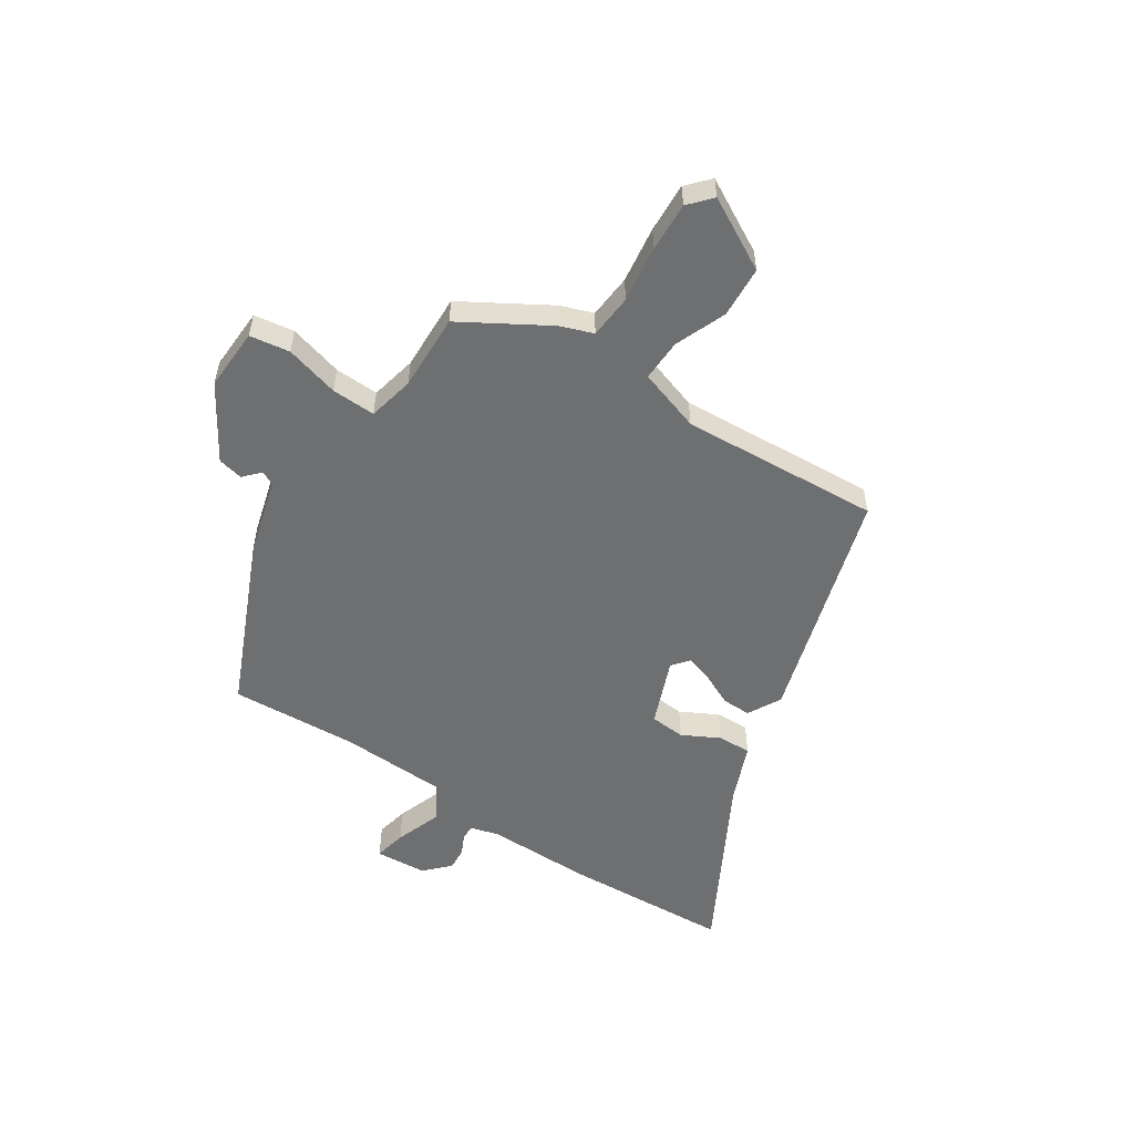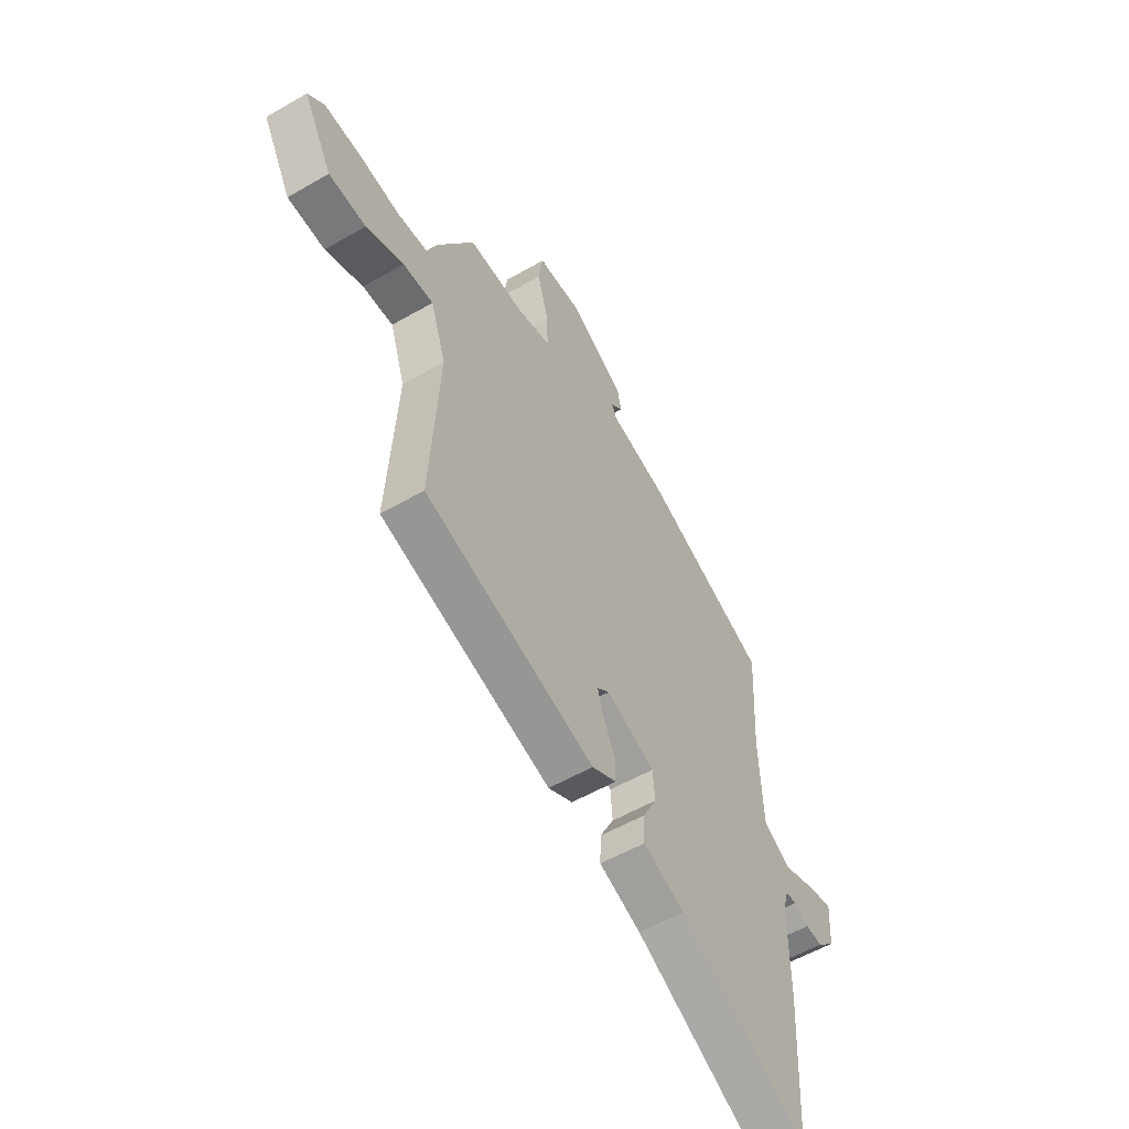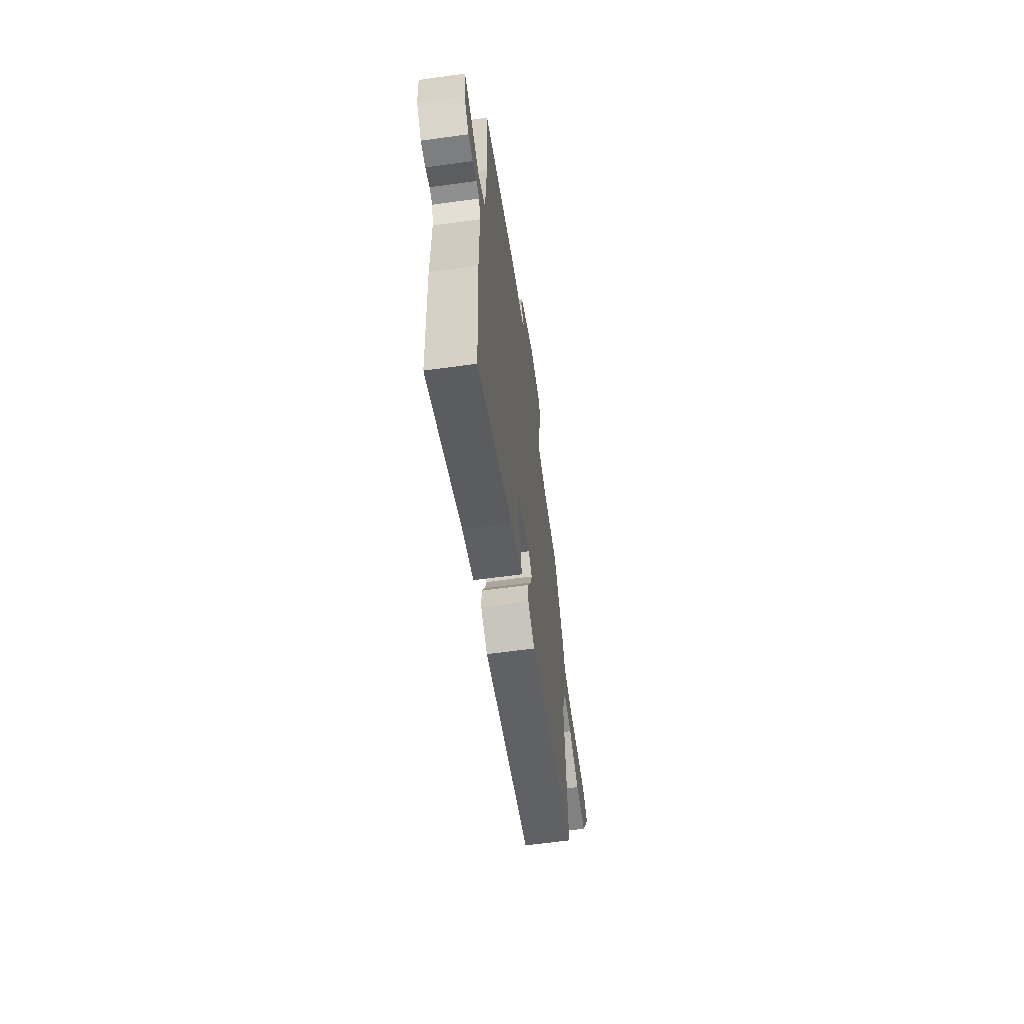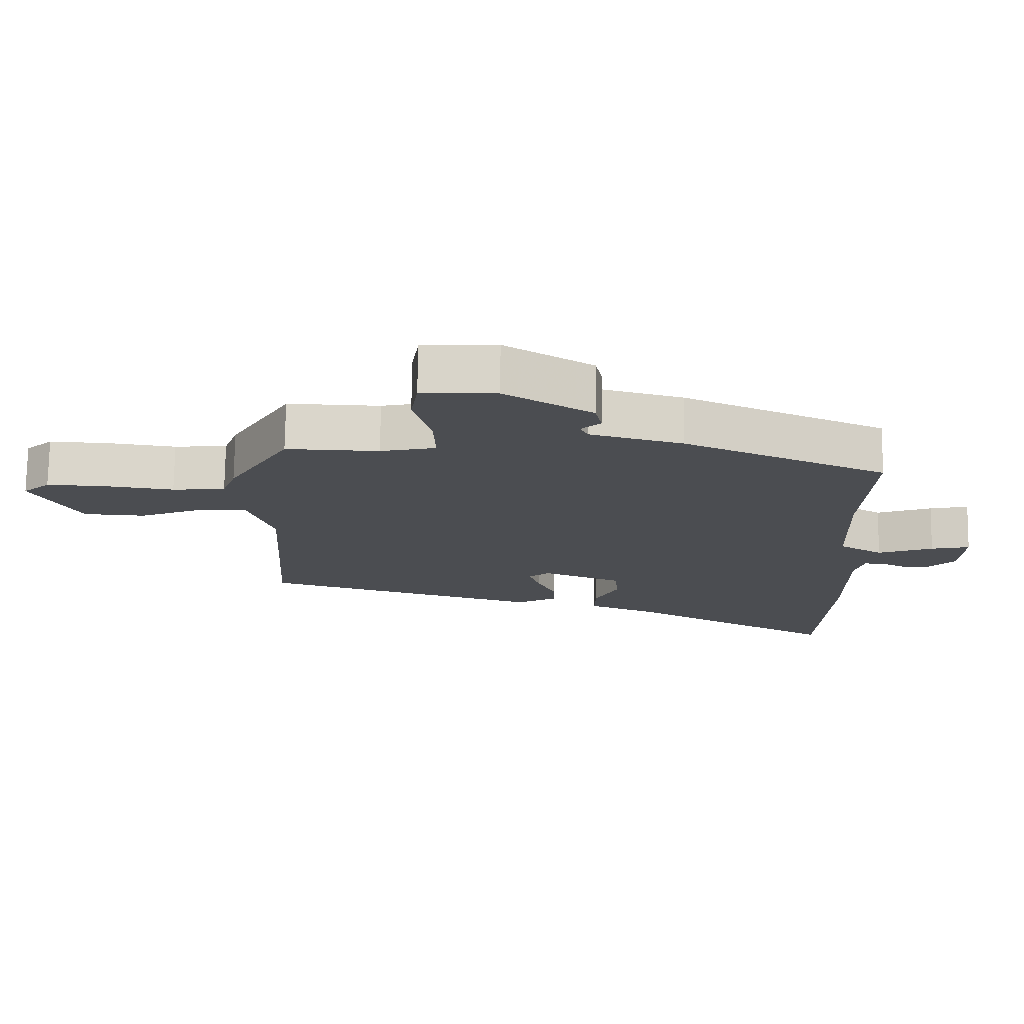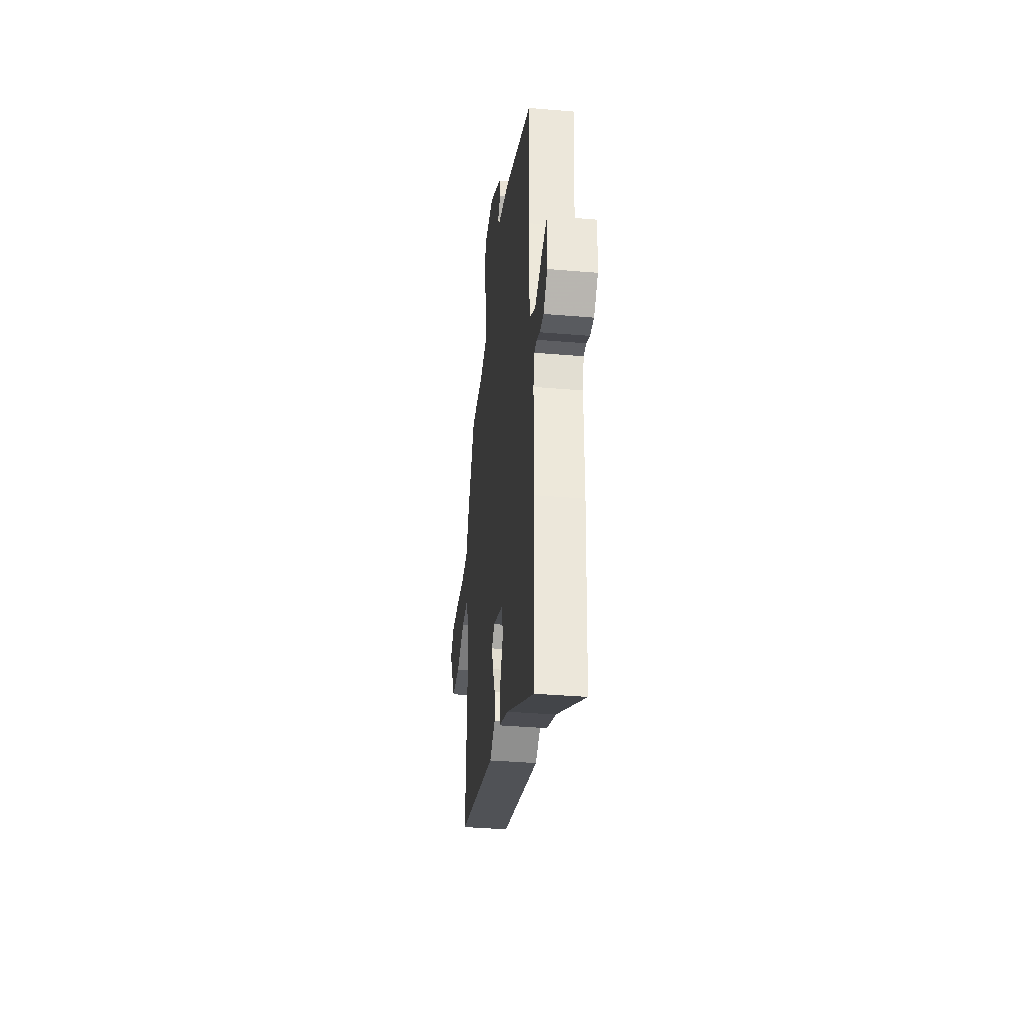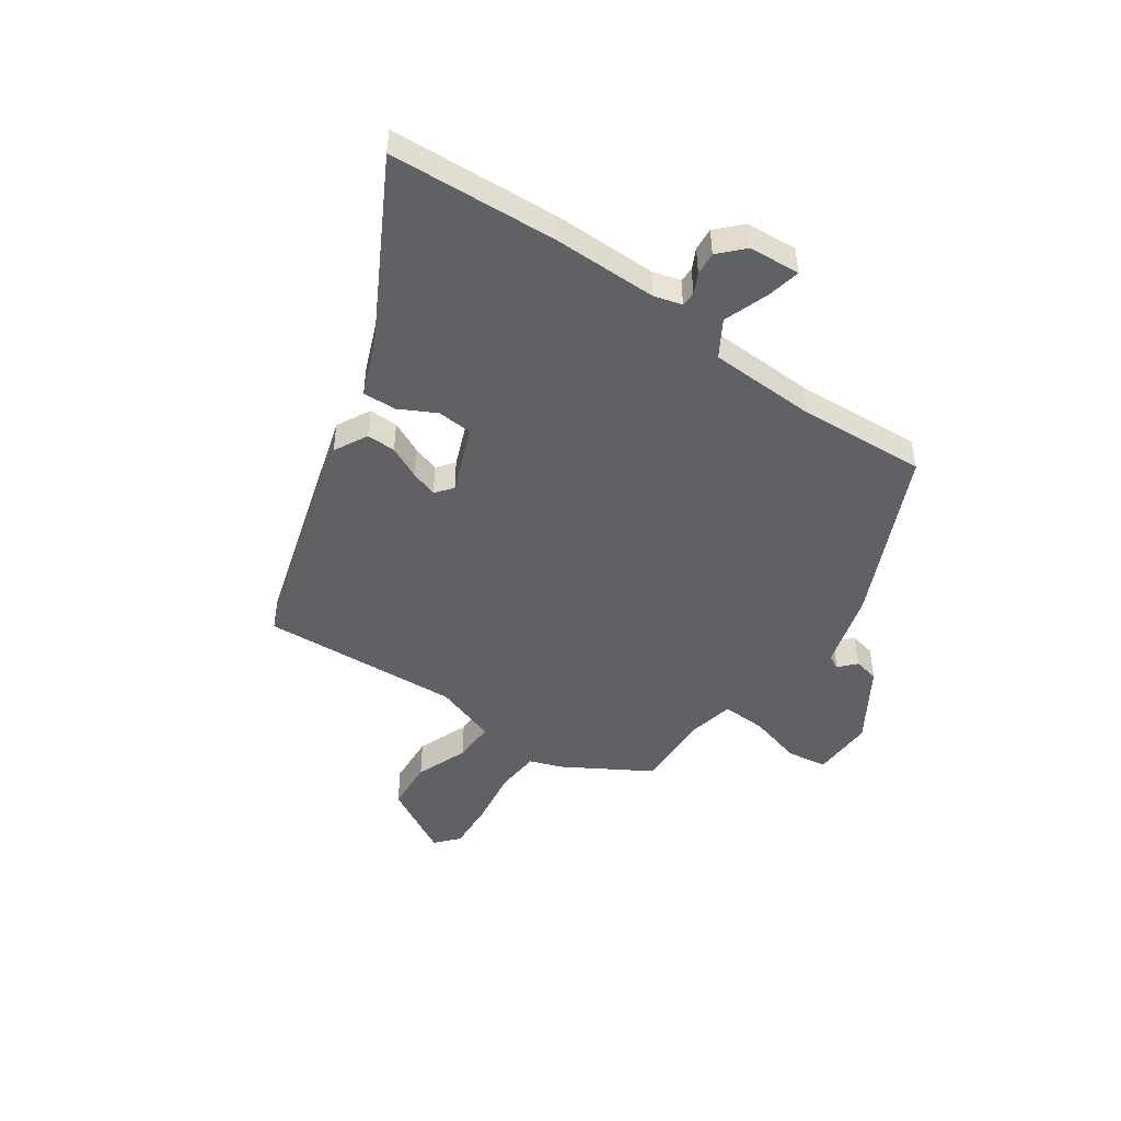
<metadata>
{"format":"obj","ext":"obj","renderer":"f3d","projection":"perspective","resolution":1024,"background":"white","views":[{"elev":-54.5,"azim":57.0,"up":"+Y"},{"elev":-55.4,"azim":121.3,"up":"+Z"},{"elev":-63.3,"azim":-82.1,"up":"+Z"},{"elev":74.3,"azim":-179.2,"up":"+Z"},{"elev":-36.7,"azim":-96.3,"up":"+Z"},{"elev":-47.9,"azim":-124.4,"up":"+Y"}]}
</metadata>
<code>
v -0.49 0.07 -0.693
v -0.506 0.07 -0.385
v -0.505 0.07 -0.194
v -0.519 0.07 -0.143
v -0.546 0.07 -0.142
v -0.583 0.07 -0.16
v -0.625 0.07 -0.163
v -0.669 0.07 -0.12
v -0.675 0.07 -0.026
v -0.616 0.07 -0.039
v -0.532 0.07 -0.07
v -0.466 0.07 -0.031
v -0.458 0.07 0.164
v -0.471 0.07 0.397
v -0.164 0.07 0.531
v -0.024 0.07 0.569
v -0.011 0.07 0.594
v -0.041 0.07 0.622
v -0.031 0.07 0.668
v 0.102 0.07 0.749
v 0.215 0.07 0.744
v 0.226 0.07 0.671
v 0.199 0.07 0.573
v 0.196 0.07 0.493
v 0.28 0.07 0.474
v 0.42 0.07 0.478
v 0.512 0.07 0.321
v 0.533 0.07 0.262
v 0.613 0.07 0.255
v 0.716 0.07 0.269
v 0.806 0.07 0.273
v 0.847 0.07 0.236
v 0.775 0.07 0.106
v 0.682 0.07 0.101
v 0.588 0.07 0.139
v 0.512 0.07 0.142
v 0.474 0.07 0.028
v 0.496 0.07 -0.336
v 0.07 0.07 -0.459
v 0.009 0.07 -0.426
v 0.01 0.07 -0.373
v 0.038 0.07 -0.314
v 0.054 0.07 -0.265
v 0.023 0.07 -0.24
v -0.098 0.07 -0.287
v -0.103 0.07 -0.351
v -0.068 0.07 -0.419
v -0.066 0.07 -0.48
v -0.17 0.07 -0.521
v -0.49 0 -0.693
v -0.506 0 -0.385
v -0.505 0 -0.194
v -0.519 0 -0.143
v -0.546 0 -0.142
v -0.583 0 -0.16
v -0.625 0 -0.163
v -0.669 0 -0.12
v -0.675 0 -0.026
v -0.616 0 -0.039
v -0.532 0 -0.07
v -0.466 0 -0.031
v -0.458 0 0.164
v -0.471 0 0.397
v -0.164 0 0.531
v -0.024 0 0.569
v -0.011 0 0.594
v -0.041 0 0.622
v -0.031 0 0.668
v 0.102 0 0.749
v 0.215 0 0.744
v 0.226 0 0.671
v 0.199 0 0.573
v 0.196 0 0.493
v 0.28 0 0.474
v 0.42 0 0.478
v 0.512 0 0.321
v 0.533 0 0.262
v 0.613 0 0.255
v 0.716 0 0.269
v 0.806 0 0.273
v 0.847 0 0.236
v 0.775 0 0.106
v 0.682 0 0.101
v 0.588 0 0.139
v 0.512 0 0.142
v 0.474 0 0.028
v 0.496 0 -0.336
v 0.07 0 -0.459
v 0.009 0 -0.426
v 0.01 0 -0.373
v 0.038 0 -0.314
v 0.054 0 -0.265
v 0.023 0 -0.24
v -0.098 0 -0.287
v -0.103 0 -0.351
v -0.068 0 -0.419
v -0.066 0 -0.48
v -0.17 0 -0.521
f 46 47 48 49
f 1 2 3
f 49 1 3
f 46 49 3
f 45 46 3
f 44 45 3 4
f 40 41 42
f 39 40 42
f 38 39 42
f 37 38 42
f 36 37 42 43
f 33 34 35
f 32 33 35
f 31 32 35
f 30 31 35
f 29 30 35
f 28 29 35 36
f 36 43 44
f 28 36 44
f 27 28 44
f 26 27 44
f 25 26 44
f 21 22 23
f 20 21 23
f 19 20 23
f 18 19 23
f 17 18 23
f 16 17 23 24
f 15 16 24
f 14 15 24
f 13 14 24
f 24 25 44
f 13 24 44
f 12 13 44
f 9 10 11
f 8 9 11
f 7 8 11
f 6 7 11
f 5 6 11
f 4 5 11 12
f 4 12 44
f 98 97 96 95
f 52 51 50
f 52 50 98
f 52 98 95
f 52 95 94
f 53 52 94 93
f 91 90 89
f 91 89 88
f 91 88 87
f 91 87 86
f 92 91 86 85
f 84 83 82
f 84 82 81
f 84 81 80
f 84 80 79
f 84 79 78
f 85 84 78 77
f 93 92 85
f 93 85 77
f 93 77 76
f 93 76 75
f 93 75 74
f 72 71 70
f 72 70 69
f 72 69 68
f 72 68 67
f 72 67 66
f 73 72 66 65
f 73 65 64
f 73 64 63
f 73 63 62
f 93 74 73
f 93 73 62
f 93 62 61
f 60 59 58
f 60 58 57
f 60 57 56
f 60 56 55
f 60 55 54
f 61 60 54 53
f 93 61 53
f 1 50 51 2
f 2 51 52 3
f 3 52 53 4
f 4 53 54 5
f 5 54 55 6
f 6 55 56 7
f 7 56 57 8
f 8 57 58 9
f 9 58 59 10
f 10 59 60 11
f 11 60 61 12
f 12 61 62 13
f 13 62 63 14
f 14 63 64 15
f 15 64 65 16
f 16 65 66 17
f 17 66 67 18
f 18 67 68 19
f 19 68 69 20
f 20 69 70 21
f 21 70 71 22
f 22 71 72 23
f 23 72 73 24
f 24 73 74 25
f 25 74 75 26
f 26 75 76 27
f 27 76 77 28
f 28 77 78 29
f 29 78 79 30
f 30 79 80 31
f 31 80 81 32
f 32 81 82 33
f 33 82 83 34
f 34 83 84 35
f 35 84 85 36
f 36 85 86 37
f 37 86 87 38
f 38 87 88 39
f 39 88 89 40
f 40 89 90 41
f 41 90 91 42
f 42 91 92 43
f 43 92 93 44
f 44 93 94 45
f 45 94 95 46
f 46 95 96 47
f 47 96 97 48
f 48 97 98 49
f 49 98 50 1

</code>
